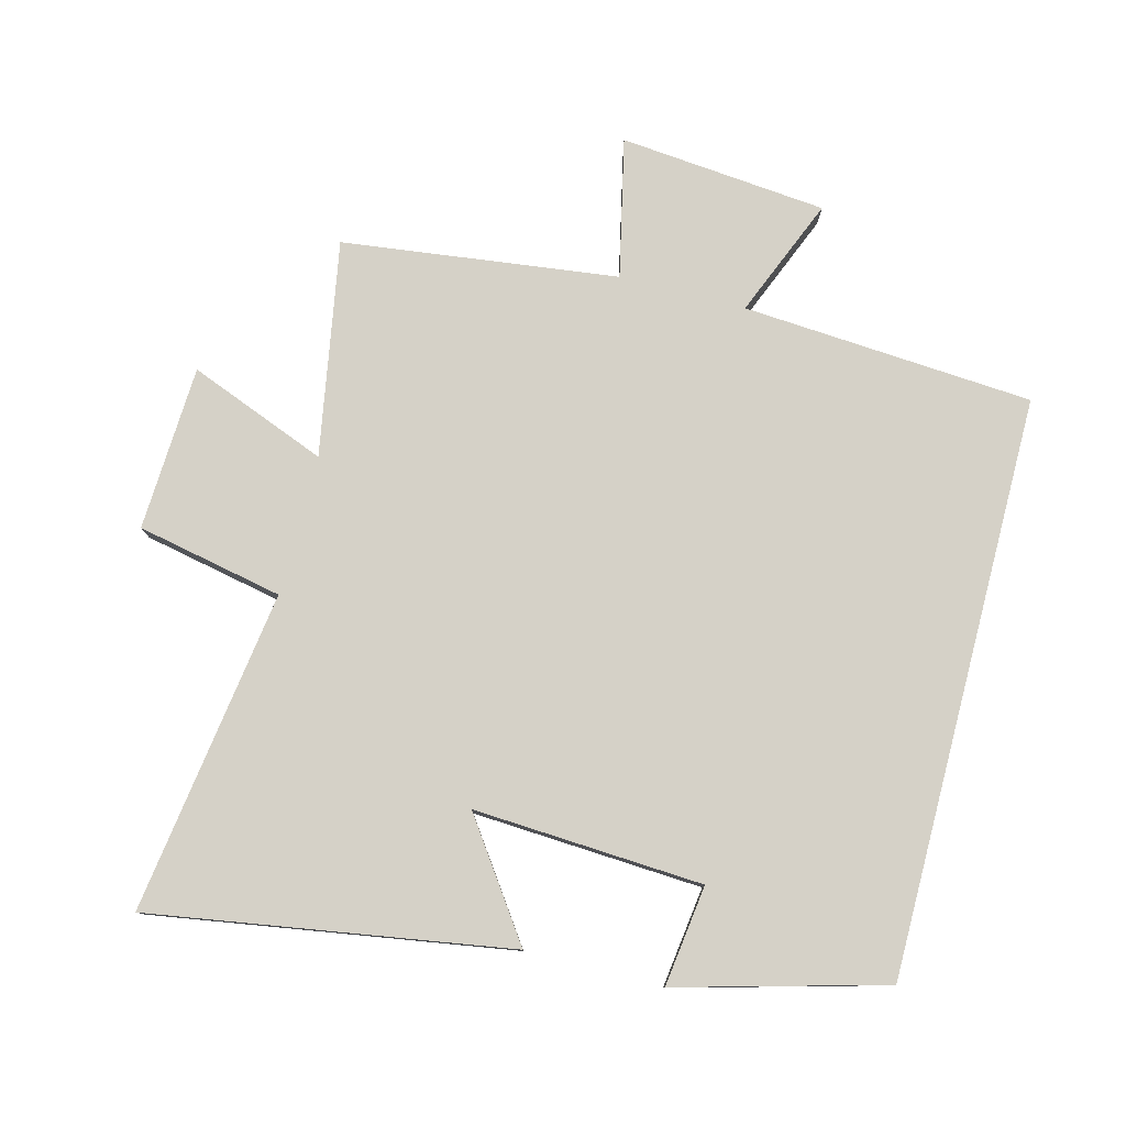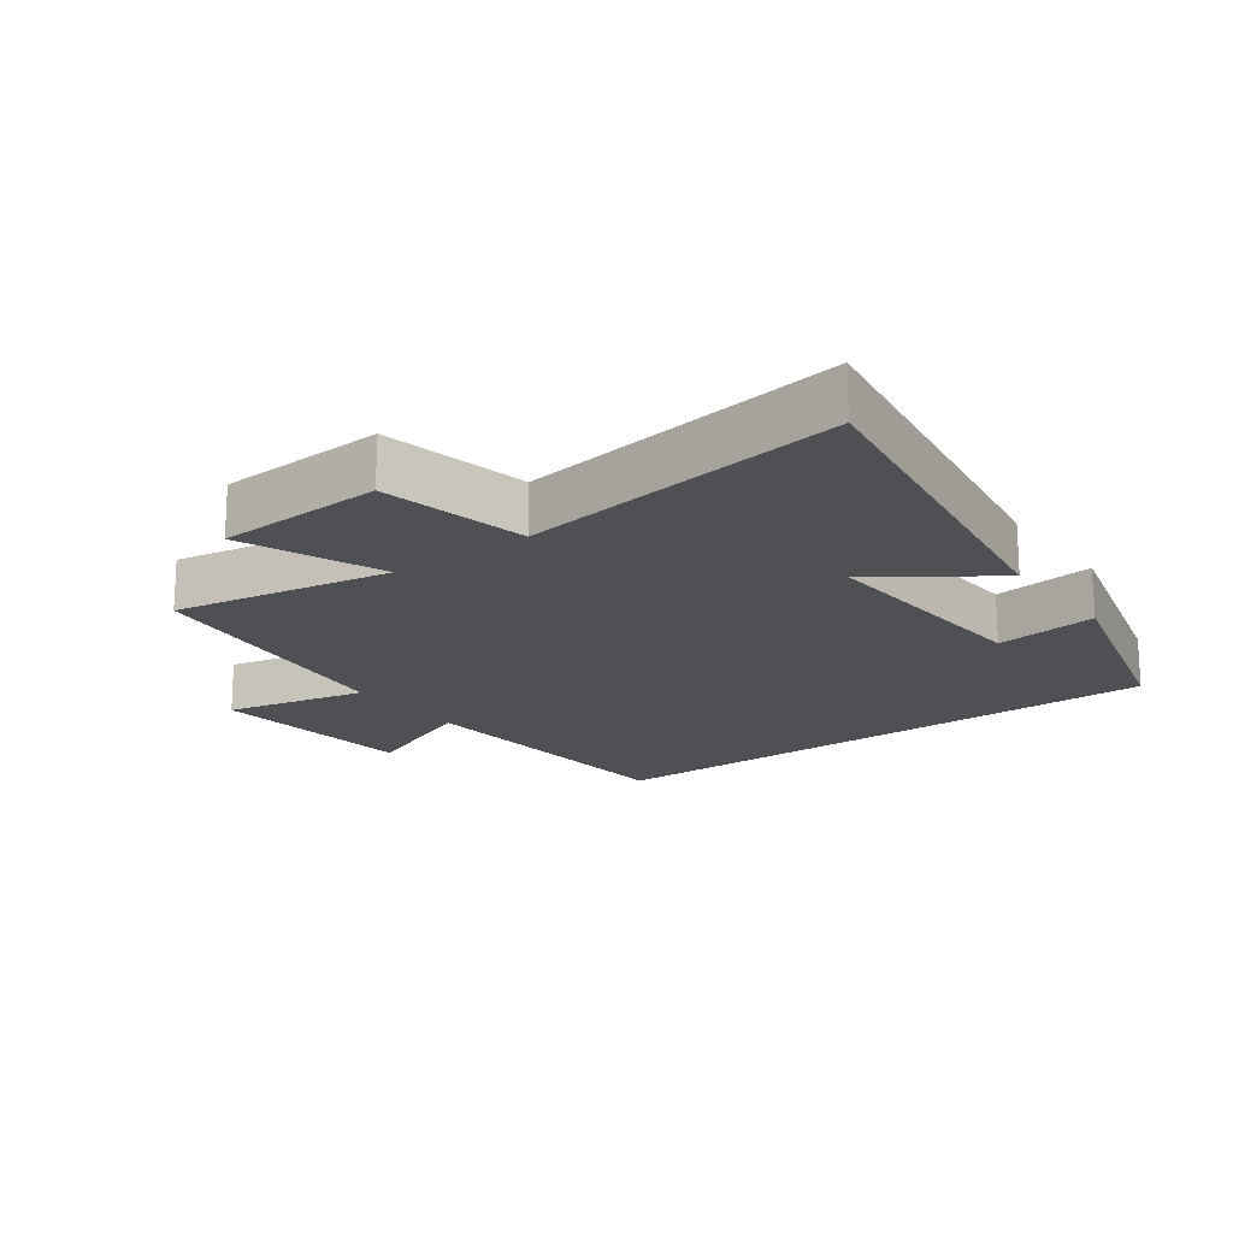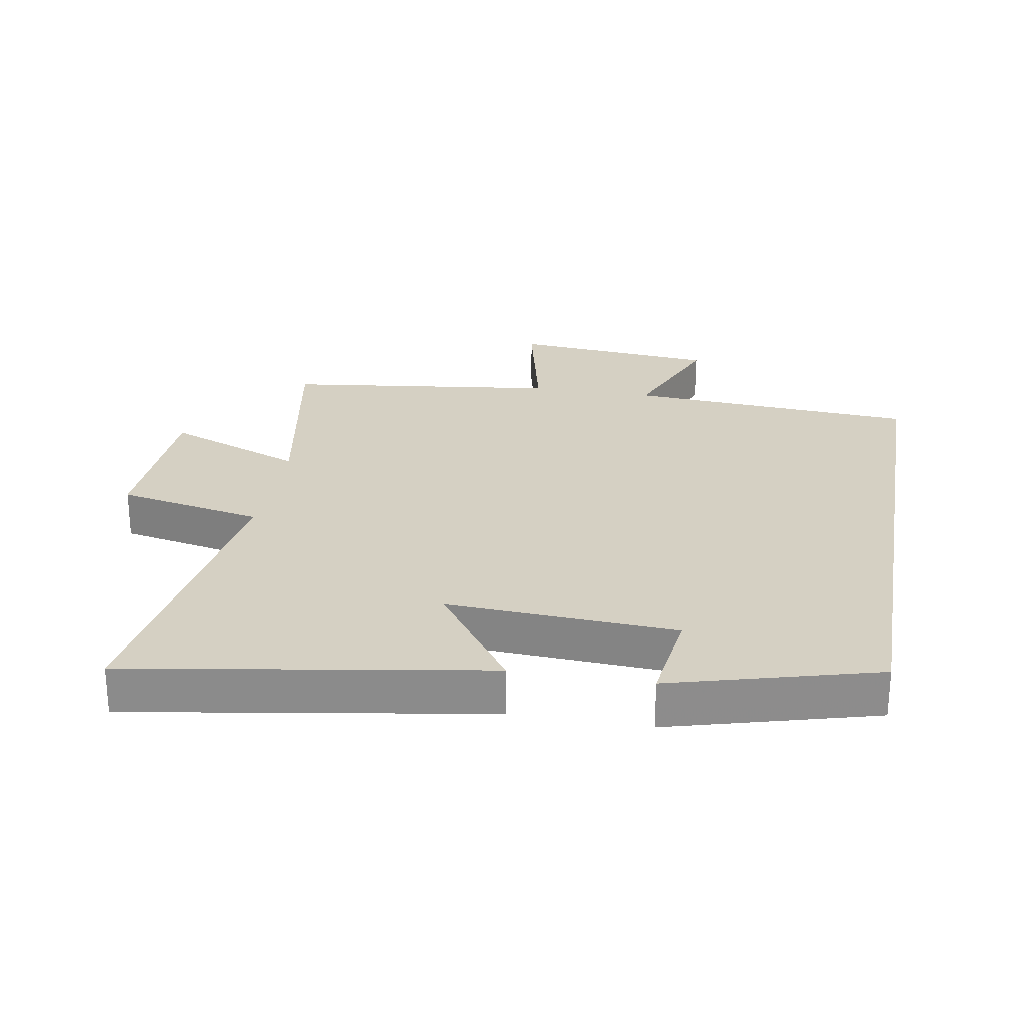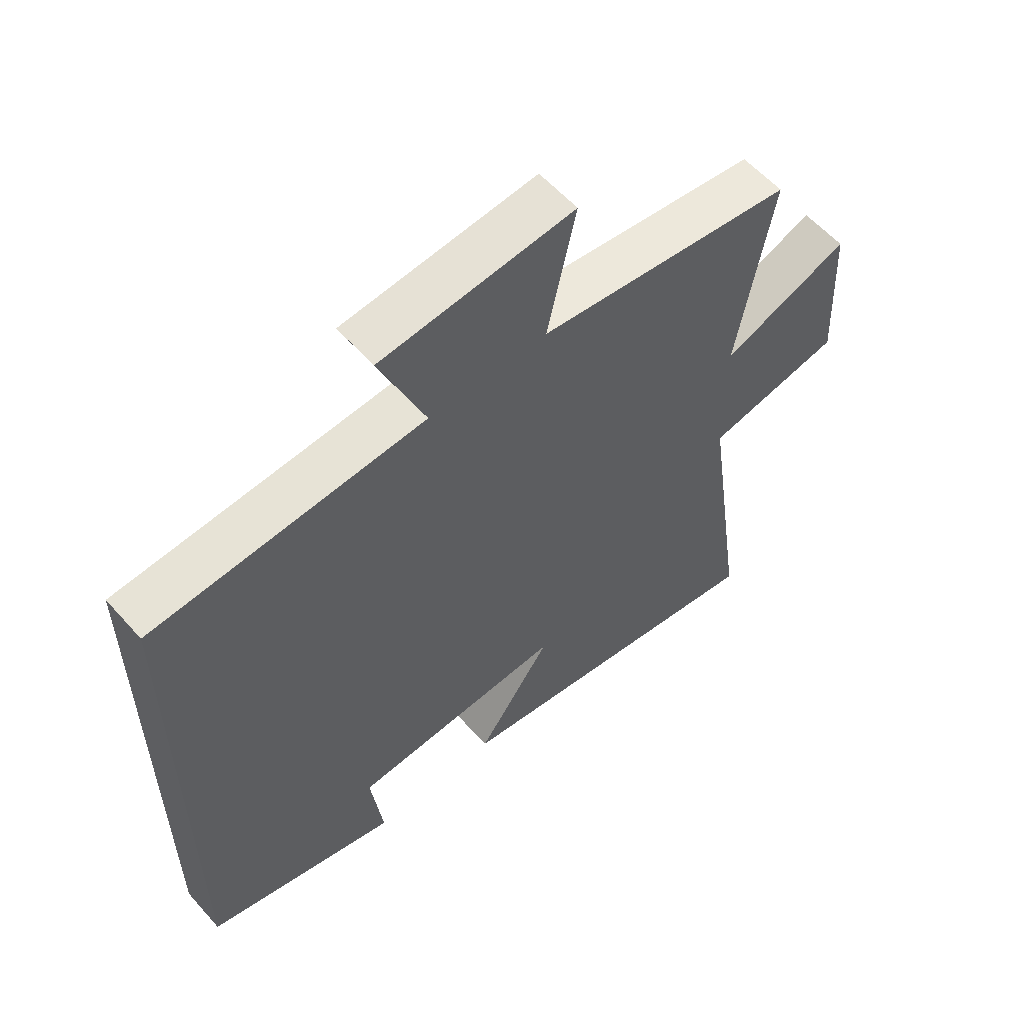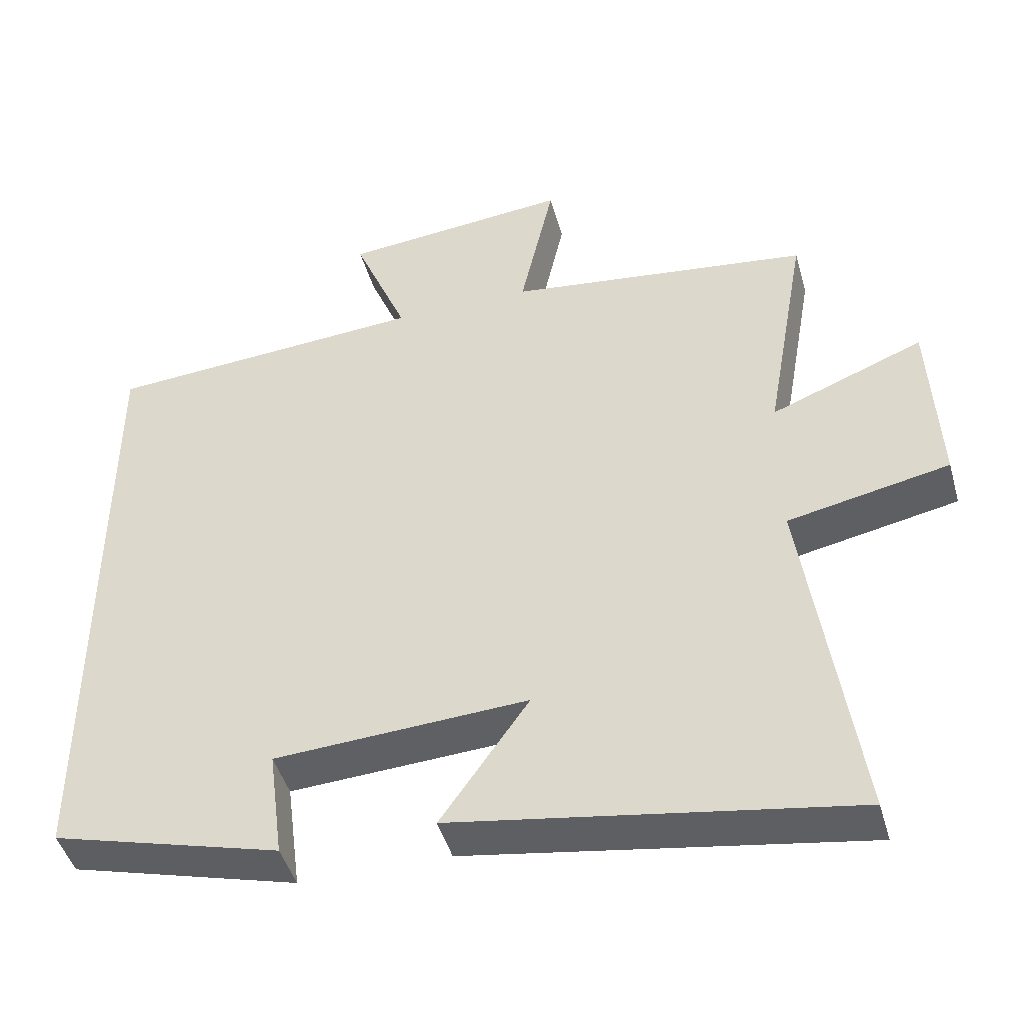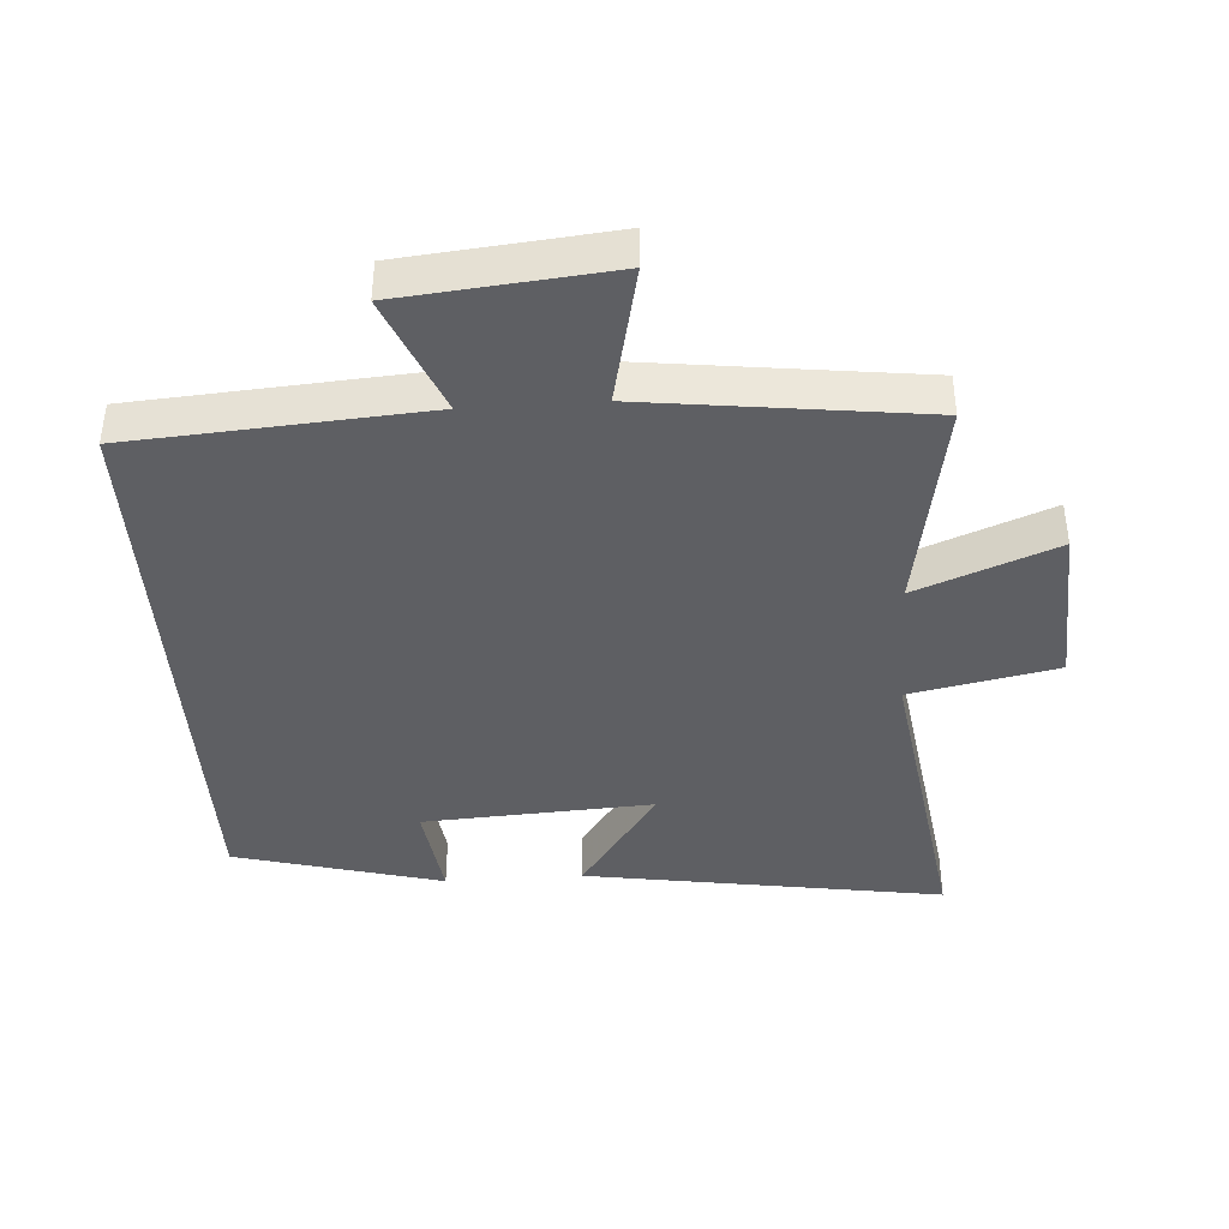
<metadata>
{"format":"obj","ext":"obj","renderer":"f3d","projection":"perspective","resolution":1024,"background":"white","views":[{"elev":79.0,"azim":-165.4,"up":"+Y"},{"elev":-18.5,"azim":126.6,"up":"+Y"},{"elev":26.1,"azim":-170.3,"up":"+Y"},{"elev":58.1,"azim":-41.2,"up":"+Z"},{"elev":-45.4,"azim":15.6,"up":"+Z"},{"elev":-40.7,"azim":3.9,"up":"+Y"}]}
</metadata>
<code>
v 0.571 0.07 -0.588
v 0.024 0.07 -0.5
v 0.146 0.07 -0.326
v -0.204 0.07 -0.346
v -0.184 0.07 -0.5
v -0.5 0.07 -0.414
v -0.5 0.07 0.469
v -0.056 0.07 0.5
v -0.131 0.07 0.682
v 0.185 0.07 0.712
v 0.138 0.07 0.5
v 0.558 0.07 0.447
v 0.5 0.07 0.119
v 0.711 0.07 0.202
v 0.723 0.07 -0.05
v 0.5 0.07 -0.095
v 0.571 0 -0.588
v 0.024 0 -0.5
v 0.146 0 -0.326
v -0.204 0 -0.346
v -0.184 0 -0.5
v -0.5 0 -0.414
v -0.5 0 0.469
v -0.056 0 0.5
v -0.131 0 0.682
v 0.185 0 0.712
v 0.138 0 0.5
v 0.558 0 0.447
v 0.5 0 0.119
v 0.711 0 0.202
v 0.723 0 -0.05
v 0.5 0 -0.095
f 13 14 15 16
f 11 12 13
f 11 13 16
f 8 9 10 11
f 4 5 6 7
f 8 11 16
f 7 8 16
f 4 7 16
f 3 4 16
f 1 2 3 16
f 32 31 30 29
f 29 28 27
f 32 29 27
f 27 26 25 24
f 23 22 21 20
f 32 27 24
f 32 24 23
f 32 23 20
f 32 20 19
f 32 19 18 17
f 1 17 18 2
f 2 18 19 3
f 3 19 20 4
f 4 20 21 5
f 5 21 22 6
f 6 22 23 7
f 7 23 24 8
f 8 24 25 9
f 9 25 26 10
f 10 26 27 11
f 11 27 28 12
f 12 28 29 13
f 13 29 30 14
f 14 30 31 15
f 15 31 32 16
f 16 32 17 1

</code>
